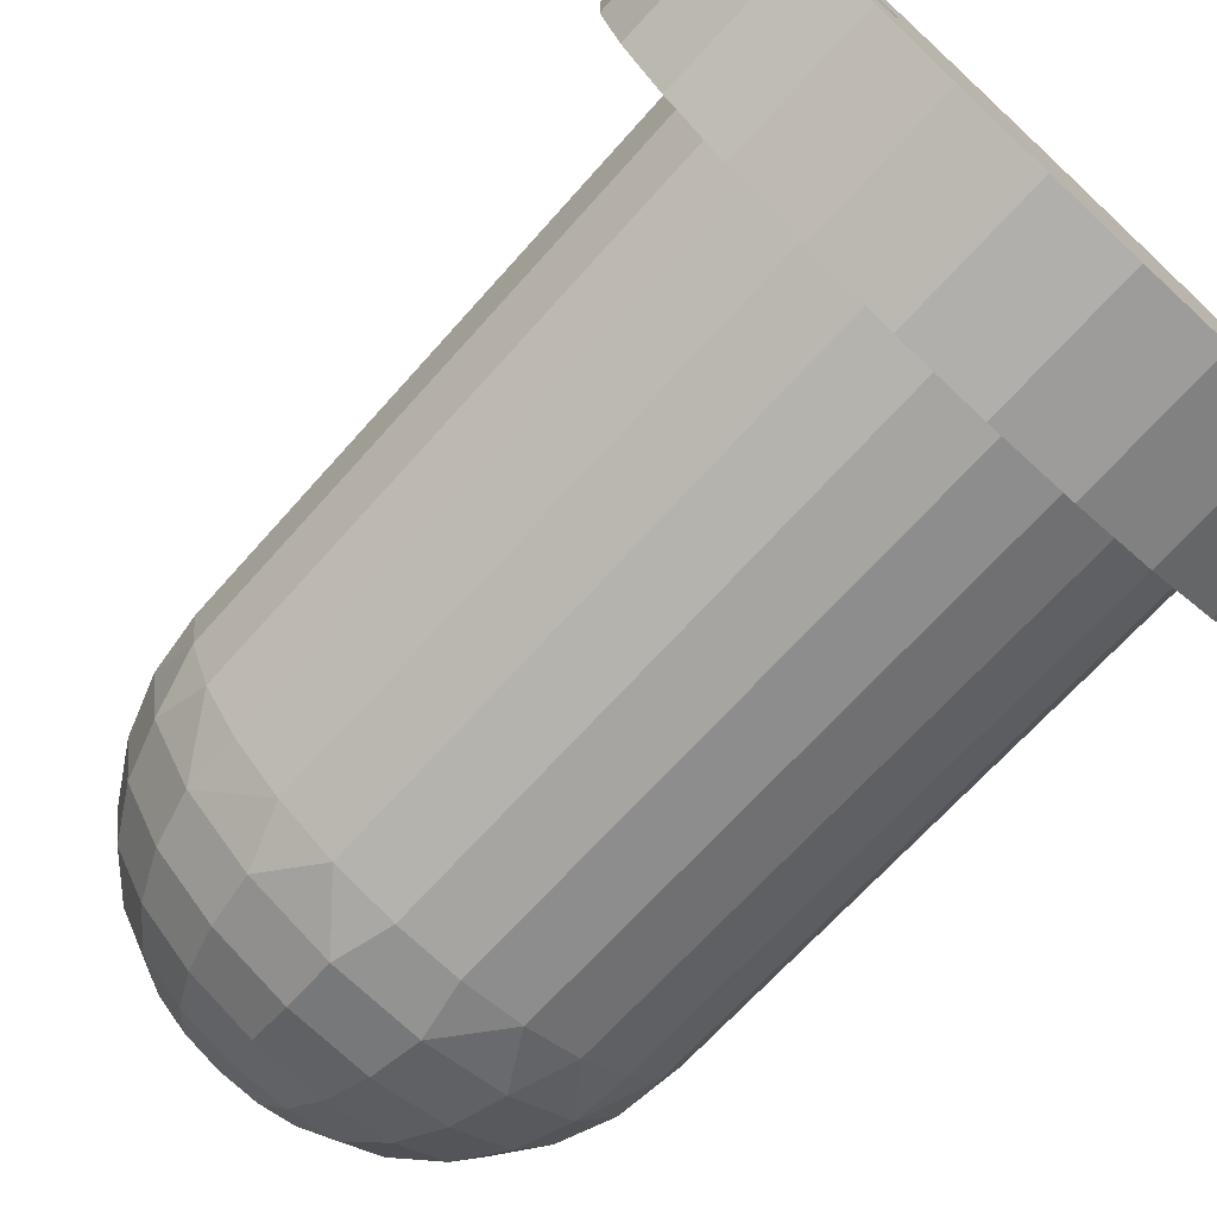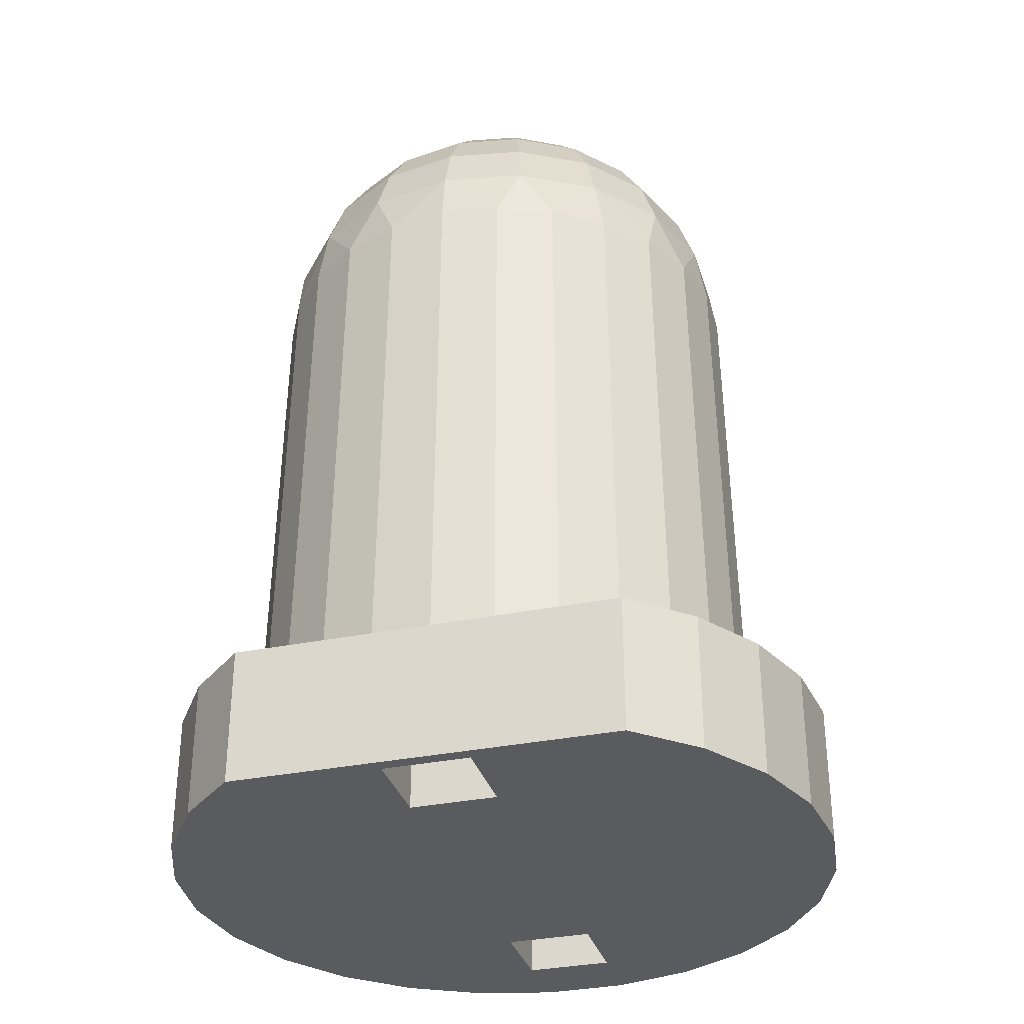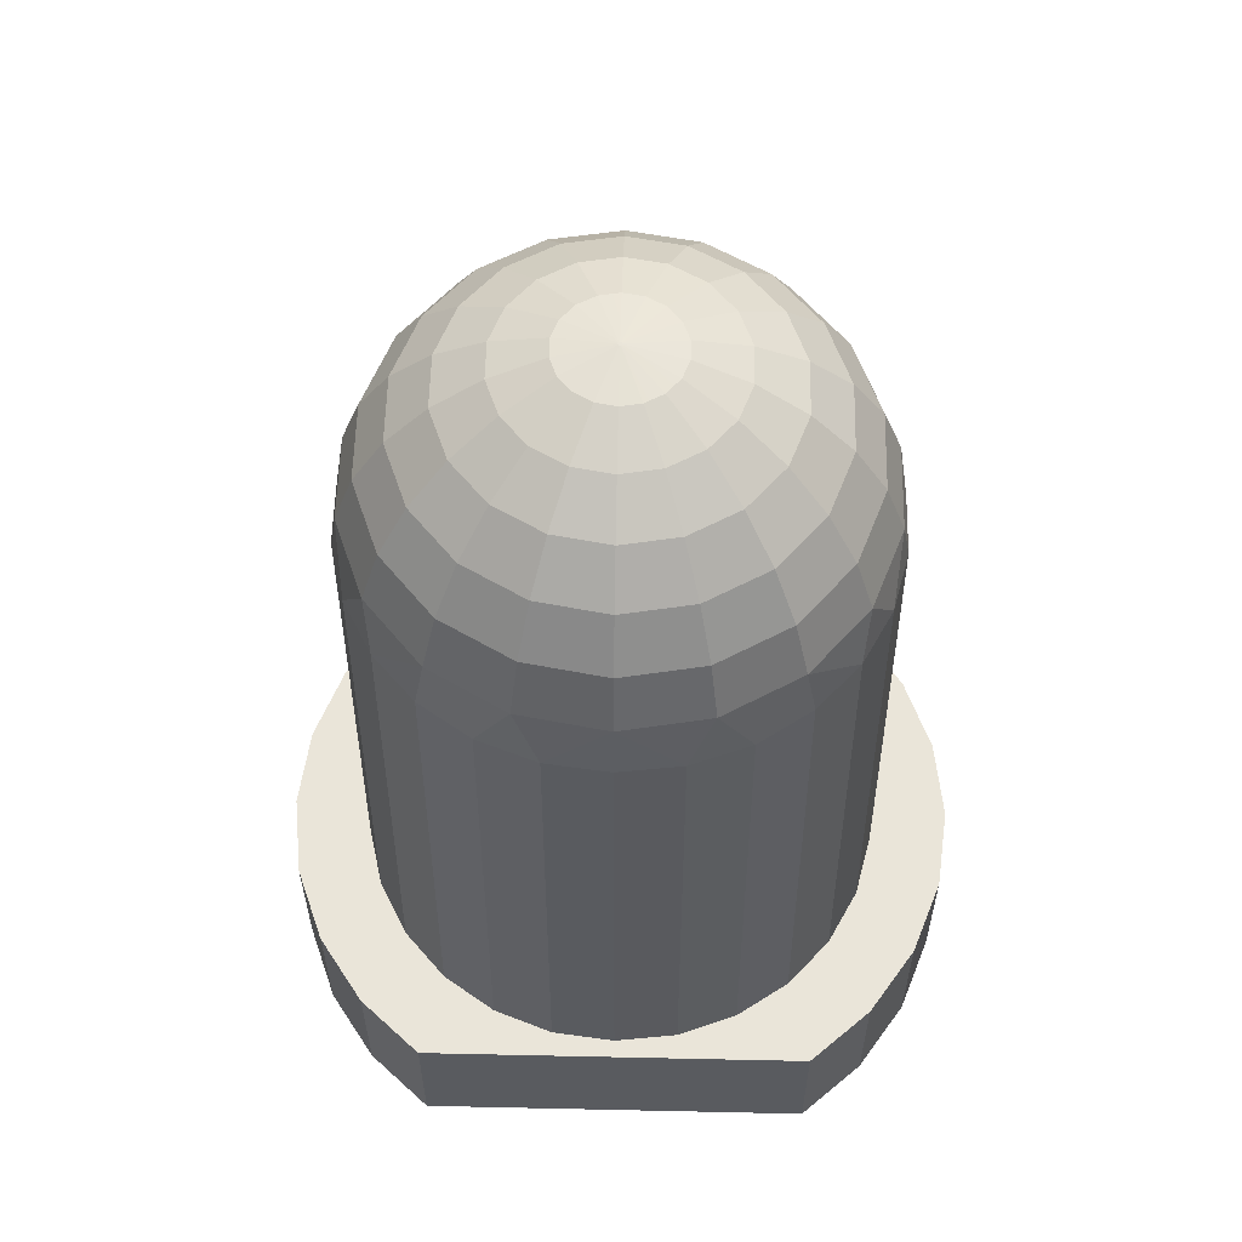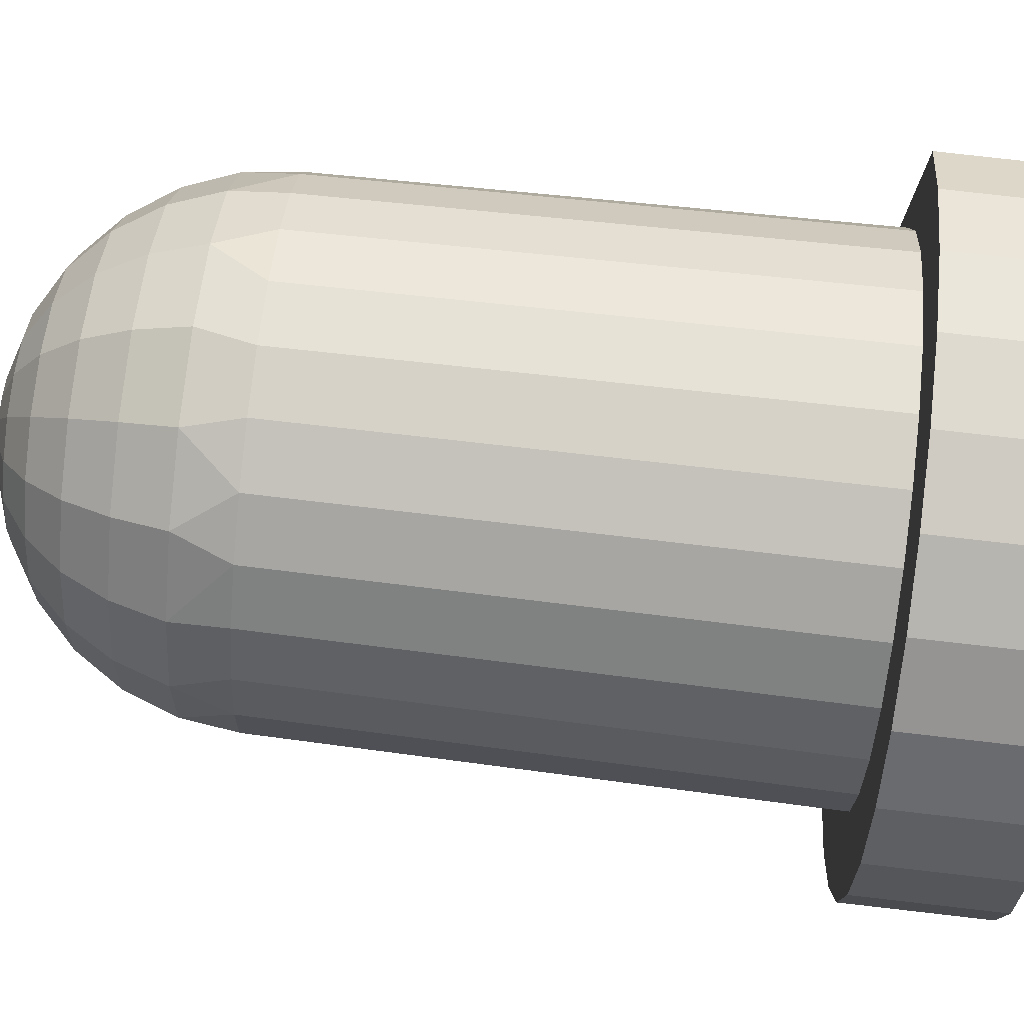
<metadata>
{"format":"obj","ext":"obj","renderer":"f3d","projection":"perspective","resolution":1024,"background":"white","views":[{"elev":-74.5,"azim":137.1,"up":"+Y"},{"elev":-33.0,"azim":-74.2,"up":"+Z"},{"elev":57.9,"azim":-88.7,"up":"+Z"},{"elev":77.7,"azim":96.5,"up":"+Y"}]}
</metadata>
<code>
o LED_3mm_blue
v -0.004907 0.001665 0.009365
v -0.006428 -0 0.008157
v -0.0052 -0 0.009365
v -0.001553 0.006919 0.006707
v 0.000887 0.006919 0.006707
v 0.000989 0.007499 0.005089
v -0.005002 0.003918 0.008157
v -0.00606 0.002084 0.008157
v -0.001693 0.001141 0.01084
v -0.001221 0.001538 0.01084
v -0.002035 0.002947 0.01027
v -0.001656 0.007499 0.005089
v -0.000381 4.2e-05 0.01103
v -0.000369 5.2e-05 0.01103
v -0.000389 2.9e-05 0.01103
v -0.00294 0.002188 0.01027
v 0.007272 0.001874 0.00338
v 0.007282 -0 0.005089
v 0.007499 -0 0.00338
v -0.003531 0.001164 0.01027
v -0.004062 0.003128 0.009365
v 0.000512 0.004793 0.009365
v 0.002714 0.005278 0.008157
v 0.000725 0.006002 0.008157
v -0.003737 -0 0.01027
v 0.0021 0.004215 0.009365
v 0.000554 0.001538 0.01084
v -0.000297 5.2e-05 0.01103
v 0.001027 0.001141 0.01084
v -0.000397 -0 0.01103
v -0.000395 1.5e-05 0.01103
v -0.002109 -0 0.01084
v -0.000311 5.9e-05 0.01103
v -0.002002 0.000607 0.01084
v 0.002274 0.002188 0.01027
v 0.006822 0.002604 0.005089
v 0.006602 0.00364 0.00338
v 0.001368 0.002947 0.01027
v -0.004141 0.006595 0.005089
v -0.003111 0.007324 0.00338
v -0.004783 0.006446 0.00338
v 0.006269 0.002403 0.006707
v 0.006693 -0 0.006707
v -0.001392 0.006002 0.008157
v 0.0055 0.004895 0.005089
v 0.00553 0.005194 0.00338
v 0.004116 0.006446 0.00338
v 0.000258 0.003352 0.01027
v 0.005394 0.002084 0.008157
v 0.005761 -0 0.008157
v -0.003846 0.006085 0.006707
v 0.005049 0.004516 0.006707
v -0.001178 0.004793 0.009365
v -0.000272 1.5e-05 0.01103
v -0.00027 -0 0.01103
v 0.001442 -0 0.01084
v -2.5e-05 0.001748 0.01084
v -0.000326 6.3e-05 0.01103
v 0.00424 0.001665 0.009365
v 0.004534 -0 0.009365
v -0.006167 0.004895 0.005089
v -0.006196 0.005194 0.00338
v -0.007269 0.00364 0.00338
v 0.003474 0.006595 0.005089
v 0.002444 0.007324 0.00338
v 0.004336 0.003918 0.008157
v -0.003381 0.005278 0.008157
v 0.002865 0.001164 0.01027
v 0.00307 -0 0.01027
v -0.000924 0.003352 0.01027
v 0.00318 0.006085 0.006707
v -0.005715 0.004516 0.006707
v 0.003395 0.003128 0.009365
v 0.001335 0.000607 0.01084
v -0.002767 0.004215 0.009365
v -0.000277 2.9e-05 0.01103
v -0.000642 0.001748 0.01084
v -0.000341 6.3e-05 0.01103
v -0.000356 5.9e-05 0.01103
v 0.000611 0.007776 0.00338
v -0.007489 0.002604 0.005089
v -0.007938 0.001874 0.00338
v -0.007948 -0 0.005089
v -0.006935 0.002403 0.006707
v -0.007359 -0 0.006707
v -0.008166 -0 0.00338
v -0.000286 4.2e-05 0.01103
v -0.001277 0.007776 0.00338
v 0.007526 -0.001937 -0.01325
v 0.007272 -0.001874 0.00338
v 0.006602 -0.00364 0.00338
v 0.007761 0 -0.01325
v 0.006834 -0.003761 -0.01325
v 0.00553 -0.005194 0.00338
v 0.005725 -0.005367 -0.01325
v 0.004116 -0.006446 0.00338
v 0.004265 -0.006661 -0.01325
v 0.002444 -0.007324 0.00338
v 0.002537 -0.007568 -0.01325
v 0.000611 -0.007776 0.00338
v 0.000642 -0.008035 -0.01325
v -0.001277 -0.007776 0.00338
v -0.001309 -0.008035 -0.01325
v -0.003111 -0.007324 0.00338
v -0.003203 -0.007568 -0.01325
v -0.004783 -0.006446 0.00338
v -0.004931 -0.006661 -0.01325
v -0.006196 -0.005194 0.00338
v -0.006392 -0.005367 -0.01325
v -0.007269 -0.00364 0.00338
v -0.0075 -0.003761 -0.01325
v -0.007938 -0.001874 0.00338
v -0.008192 -0.001937 -0.01325
v -0.008427 0 -0.01325
v -0.00282 -0.01022 -0.01757
v -0.000305 -0.01052 -0.01325
v -0.00282 -0.01022 -0.01325
v -0.000305 -0.01052 -0.01757
v -0.00519 -0.009334 -0.01757
v -0.00519 -0.009334 -0.01325
v -0.00728 -0.007903 -0.01757
v -0.00728 -0.007903 -0.01325
v -0.00728 0.007903 -0.01757
v -0.008967 0.006015 -0.01757
v -0.008967 0.006015 -0.01325
v -0.00728 0.007903 -0.01325
v -0.008967 -0.006015 -0.01757
v -0.008967 -0.006015 -0.01325
v -0.00519 0.009334 -0.01757
v -0.00519 0.009334 -0.01325
v -0.00282 0.01022 -0.01757
v -0.00282 0.01022 -0.01325
v -0.000305 0.01052 -0.01757
v -0.000305 0.01052 -0.01325
v 0.002208 0.01021 -0.01757
v 0.002208 0.01021 -0.01325
v 0.004574 0.009308 -0.01757
v 0.004574 0.009308 -0.01325
v 0.006656 0.007866 -0.01757
v 0.006656 0.007866 -0.01325
v 0.008332 0.005968 -0.01757
v 0.008332 0.005968 -0.01325
v 0.009507 0.003725 -0.01757
v 0.009507 0.003725 -0.01325
v 0.01011 0.001266 -0.01757
v 0.01011 0.001266 -0.01325
v 0.01011 -0.001266 -0.01757
v 0.01011 -0.001266 -0.01325
v 0.009507 -0.003725 -0.01757
v 0.009507 -0.003725 -0.01325
v 0.008332 -0.005968 -0.01757
v 0.008332 -0.005968 -0.01325
v 0.006656 -0.007866 -0.01757
v 0.006656 -0.007866 -0.01325
v 0.004574 -0.009308 -0.01757
v 0.004574 -0.009308 -0.01325
v 0.002208 -0.01021 -0.01757
v 0.002208 -0.01021 -0.01325
v -0.003203 0.007568 -0.01325
v -0.001309 0.008035 -0.01325
v 0.000642 0.008035 -0.01325
v 0.007526 0.001937 -0.01325
v 0.002537 0.007568 -0.01325
v 0.006834 0.003761 -0.01325
v 0.004265 0.006661 -0.01325
v 0.005725 0.005367 -0.01325
v -0.008192 0.001937 -0.01325
v -0.0075 0.003761 -0.01325
v -0.006392 0.005367 -0.01325
v -0.004931 0.006661 -0.01325
v -0.005837 -0.001349 -0.01757
v -0.008535 -0.001349 -0.01757
v -0.008535 0.001349 -0.01757
v -0.005837 0.001349 -0.01757
v 0.005171 -0.001349 -0.01757
v 0.005171 0.001349 -0.01757
v 0.007869 -0.001349 -0.01757
v 0.007869 0.001349 -0.01757
v -0.000395 -1.5e-05 0.01103
v -0.000389 -2.9e-05 0.01103
v -0.000381 -4.2e-05 0.01103
v -0.000369 -5.2e-05 0.01103
v -0.000356 -5.9e-05 0.01103
v -0.000341 -6.3e-05 0.01103
v -0.000326 -6.3e-05 0.01103
v -0.000311 -5.9e-05 0.01103
v -0.000297 -5.2e-05 0.01103
v -0.000286 -4.2e-05 0.01103
v -0.000277 -2.9e-05 0.01103
v -0.000272 -1.5e-05 0.01103
v 0.00424 -0.001665 0.009365
v 0.003395 -0.003128 0.009365
v 0.004336 -0.003918 0.008157
v 0.005394 -0.002084 0.008157
v 0.001027 -0.001141 0.01084
v 0.001368 -0.002947 0.01027
v 0.002274 -0.002188 0.01027
v 0.000887 -0.006919 0.006707
v -0.001553 -0.006919 0.006707
v -0.001656 -0.007499 0.005089
v 0.000989 -0.007499 0.005089
v 0.000554 -0.001538 0.01084
v 0.002865 -0.001164 0.01027
v -0.001178 -0.004793 0.009365
v -0.003381 -0.005278 0.008157
v -0.001392 -0.006002 0.008157
v -0.002767 -0.004215 0.009365
v 0.001335 -0.000607 0.01084
v -0.001221 -0.001538 0.01084
v -0.001693 -0.001141 0.01084
v -0.00294 -0.002188 0.01027
v -0.002035 -0.002947 0.01027
v -0.007489 -0.002604 0.005089
v 0.003474 -0.006595 0.005089
v -0.006935 -0.002403 0.006707
v 0.000725 -0.006002 0.008157
v -0.006167 -0.004895 0.005089
v -0.000924 -0.003352 0.01027
v -0.00606 -0.002084 0.008157
v 0.00318 -0.006085 0.006707
v -0.005715 -0.004516 0.006707
v 0.000512 -0.004793 0.009365
v -0.004907 -0.001665 0.009365
v -0.000642 -0.001748 0.01084
v -0.004141 -0.006595 0.005089
v 0.0055 -0.004895 0.005089
v -0.005002 -0.003918 0.008157
v 0.002714 -0.005278 0.008157
v -0.003531 -0.001164 0.01027
v 0.000258 -0.003352 0.01027
v -0.003846 -0.006085 0.006707
v 0.005049 -0.004516 0.006707
v -0.004062 -0.003128 0.009365
v -0.002002 -0.000607 0.01084
v 0.0021 -0.004215 0.009365
v -2.5e-05 -0.001748 0.01084
v 0.006822 -0.002604 0.005089
v 0.006269 -0.002403 0.006707
v -0.005837 -0.001349 -0.01487
v -0.005837 0.001349 -0.01487
v -0.008535 0.001349 -0.01487
v -0.008535 -0.001349 -0.01487
v 0.007869 -0.001349 -0.01487
v 0.007869 0.001349 -0.01487
v 0.005171 0.001349 -0.01487
v 0.005171 -0.001349 -0.01487
f 1 2 3
f 4 5 6
f 1 7 8
f 1 8 2
f 9 10 11
f 4 6 12
f 9 13 14
f 9 15 13
f 9 14 10
f 9 11 16
f 17 18 19
f 20 16 21
f 20 1 3
f 22 23 24
f 20 3 25
f 22 26 23
f 27 28 29
f 30 31 32
f 20 21 1
f 27 33 28
f 34 15 9
f 34 20 25
f 27 29 35
f 34 16 20
f 36 17 37
f 34 25 32
f 27 35 38
f 34 32 31
f 34 31 15
f 34 9 16
f 39 40 41
f 36 18 17
f 42 43 18
f 39 12 40
f 42 18 36
f 44 5 4
f 44 24 5
f 45 46 47
f 45 37 46
f 48 38 26
f 48 26 22
f 45 36 37
f 49 43 42
f 49 50 43
f 51 4 12
f 52 36 45
f 51 12 39
f 53 22 24
f 52 42 36
f 53 24 44
f 54 55 56
f 57 58 33
f 59 60 50
f 57 38 48
f 59 50 49
f 57 27 38
f 57 33 27
f 61 62 63
f 61 41 62
f 64 47 65
f 61 39 41
f 64 45 47
f 66 49 42
f 67 44 4
f 66 42 52
f 67 4 51
f 68 69 60
f 68 60 59
f 70 48 22
f 70 22 53
f 71 52 45
f 71 45 64
f 72 51 39
f 73 49 66
f 72 39 61
f 73 59 49
f 74 69 68
f 75 53 44
f 74 76 54
f 75 44 67
f 74 56 69
f 74 54 56
f 77 78 58
f 77 79 78
f 77 57 48
f 6 65 80
f 77 48 70
f 77 58 57
f 81 63 82
f 81 61 63
f 6 64 65
f 23 66 52
f 81 82 83
f 23 52 71
f 7 67 51
f 7 51 72
f 35 59 73
f 11 70 53
f 35 68 59
f 11 53 75
f 5 71 64
f 84 81 83
f 5 64 6
f 84 83 85
f 84 72 61
f 84 61 81
f 26 73 66
f 21 67 7
f 83 82 86
f 26 66 23
f 21 75 67
f 29 87 76
f 29 28 87
f 29 68 35
f 10 77 70
f 29 74 68
f 10 14 79
f 29 76 74
f 10 70 11
f 12 88 40
f 10 79 77
f 12 80 88
f 8 85 2
f 12 6 80
f 8 7 72
f 8 72 84
f 8 84 85
f 24 23 71
f 24 71 5
f 16 11 75
f 16 75 21
f 38 73 26
f 1 21 7
f 38 35 73
f 89 19 90
f 89 90 91
f 89 92 19
f 93 91 94
f 93 89 91
f 95 94 96
f 95 93 94
f 97 96 98
f 97 95 96
f 99 98 100
f 99 97 98
f 101 100 102
f 101 99 100
f 103 102 104
f 103 101 102
f 105 104 106
f 105 103 104
f 107 106 108
f 107 105 106
f 109 108 110
f 109 107 108
f 111 110 112
f 111 109 110
f 113 112 86
f 113 111 112
f 114 113 86
f 115 116 117
f 115 118 116
f 119 117 120
f 119 115 117
f 121 120 122
f 123 124 125
f 121 119 120
f 123 125 126
f 127 122 128
f 127 121 122
f 129 126 130
f 129 123 126
f 131 130 132
f 131 129 130
f 133 132 134
f 133 131 132
f 135 134 136
f 135 133 134
f 137 136 138
f 137 135 136
f 139 138 140
f 139 137 138
f 141 140 142
f 141 139 140
f 143 142 144
f 143 141 142
f 145 144 146
f 145 143 144
f 147 146 148
f 147 145 146
f 149 148 150
f 149 147 148
f 151 149 150
f 151 150 152
f 153 151 152
f 153 152 154
f 155 154 156
f 155 153 154
f 157 155 156
f 157 156 158
f 118 158 116
f 118 157 158
f 132 159 160
f 132 130 159
f 148 89 150
f 109 128 122
f 148 92 89
f 107 122 120
f 107 109 122
f 111 128 109
f 134 160 161
f 134 132 160
f 105 120 117
f 105 107 120
f 113 128 111
f 103 117 116
f 103 105 117
f 114 128 113
f 146 162 92
f 146 92 148
f 101 116 158
f 136 134 161
f 101 103 116
f 136 161 163
f 144 164 162
f 144 162 146
f 138 163 165
f 99 101 158
f 138 136 163
f 142 166 164
f 142 164 144
f 156 99 158
f 140 165 166
f 140 138 165
f 140 166 142
f 125 128 114
f 125 167 168
f 125 114 167
f 97 99 156
f 154 97 156
f 169 125 168
f 95 97 154
f 126 125 169
f 170 126 169
f 152 95 154
f 93 95 152
f 130 126 170
f 159 130 170
f 150 89 93
f 150 93 152
f 127 171 121
f 121 171 119
f 119 171 115
f 115 171 118
f 172 171 127
f 173 124 174
f 124 123 174
f 118 175 157
f 157 175 155
f 155 175 153
f 153 175 151
f 171 175 118
f 123 129 174
f 174 176 171
f 171 176 175
f 151 177 149
f 175 177 151
f 129 131 174
f 177 147 149
f 131 133 174
f 174 133 176
f 178 145 177
f 177 145 147
f 133 135 176
f 178 143 145
f 135 137 176
f 176 141 178
f 178 141 143
f 137 139 176
f 176 139 141
f 127 124 172
f 172 124 173
f 167 114 86
f 167 86 82
f 168 82 63
f 168 167 82
f 169 63 62
f 169 168 63
f 170 62 41
f 170 169 62
f 159 41 40
f 159 170 41
f 160 40 88
f 160 159 40
f 161 88 80
f 161 160 88
f 163 80 65
f 163 161 80
f 165 65 47
f 165 163 65
f 166 47 46
f 166 165 47
f 164 46 37
f 164 166 46
f 162 37 17
f 162 164 37
f 92 17 19
f 92 162 17
f 87 55 54
f 87 54 76
f 87 28 33
f 87 33 58
f 87 58 78
f 87 78 79
f 87 79 14
f 87 14 13
f 87 13 15
f 87 15 31
f 87 31 30
f 87 30 179
f 87 179 180
f 87 180 181
f 87 181 182
f 87 182 183
f 87 183 184
f 87 184 185
f 87 185 186
f 87 186 187
f 87 187 188
f 87 188 189
f 87 189 190
f 87 190 55
f 191 192 193
f 191 193 194
f 195 196 197
f 198 199 200
f 195 188 187
f 195 189 188
f 198 200 201
f 195 187 202
f 195 202 196
f 112 83 86
f 203 191 60
f 203 192 191
f 204 205 206
f 203 60 69
f 204 207 205
f 203 197 192
f 55 190 56
f 208 189 195
f 209 182 210
f 208 195 197
f 209 210 211
f 208 203 69
f 209 183 182
f 208 197 203
f 208 56 190
f 209 211 212
f 208 69 56
f 208 190 189
f 213 112 110
f 214 201 98
f 213 83 112
f 214 98 96
f 215 85 83
f 216 199 198
f 215 83 213
f 216 206 199
f 217 108 106
f 217 110 108
f 218 207 204
f 217 213 110
f 219 2 85
f 218 212 207
f 220 201 214
f 219 85 215
f 221 215 213
f 220 198 201
f 222 204 206
f 179 30 32
f 222 206 216
f 221 213 217
f 223 3 2
f 224 184 183
f 224 185 184
f 224 183 209
f 224 209 212
f 224 212 218
f 223 2 219
f 225 217 106
f 226 94 91
f 226 96 94
f 225 106 104
f 226 214 96
f 227 215 221
f 228 198 220
f 227 219 215
f 229 25 3
f 228 216 198
f 230 204 222
f 230 218 204
f 229 3 223
f 231 221 217
f 231 217 225
f 232 220 214
f 232 214 226
f 233 223 219
f 233 219 227
f 234 32 25
f 235 222 216
f 234 180 179
f 235 216 228
f 234 179 32
f 236 186 185
f 236 185 224
f 234 25 229
f 236 218 230
f 236 224 218
f 200 104 102
f 237 91 90
f 200 225 104
f 237 226 91
f 237 90 18
f 205 227 221
f 193 220 232
f 205 221 231
f 193 228 220
f 196 230 222
f 196 222 235
f 211 223 233
f 211 229 223
f 238 18 43
f 199 231 225
f 238 237 18
f 199 225 200
f 238 232 226
f 238 226 237
f 207 227 205
f 192 235 228
f 207 233 227
f 192 228 193
f 18 90 19
f 210 180 234
f 210 181 180
f 202 187 186
f 210 182 181
f 210 234 229
f 202 186 236
f 210 229 211
f 202 230 196
f 202 236 230
f 194 193 232
f 194 43 50
f 201 100 98
f 201 102 100
f 194 232 238
f 201 200 102
f 194 238 43
f 206 231 199
f 206 205 231
f 197 235 192
f 197 196 235
f 212 233 207
f 191 194 50
f 191 50 60
f 212 211 233
f 239 174 171
f 240 174 239
f 174 240 173
f 173 240 241
f 173 241 172
f 172 241 242
f 242 171 172
f 239 171 242
f 241 240 239
f 241 239 242
f 243 178 177
f 244 178 243
f 178 244 176
f 176 244 245
f 176 245 175
f 175 245 246
f 246 177 175
f 243 177 246
f 245 244 243
f 245 243 246
f 128 125 124
f 128 124 127

</code>
